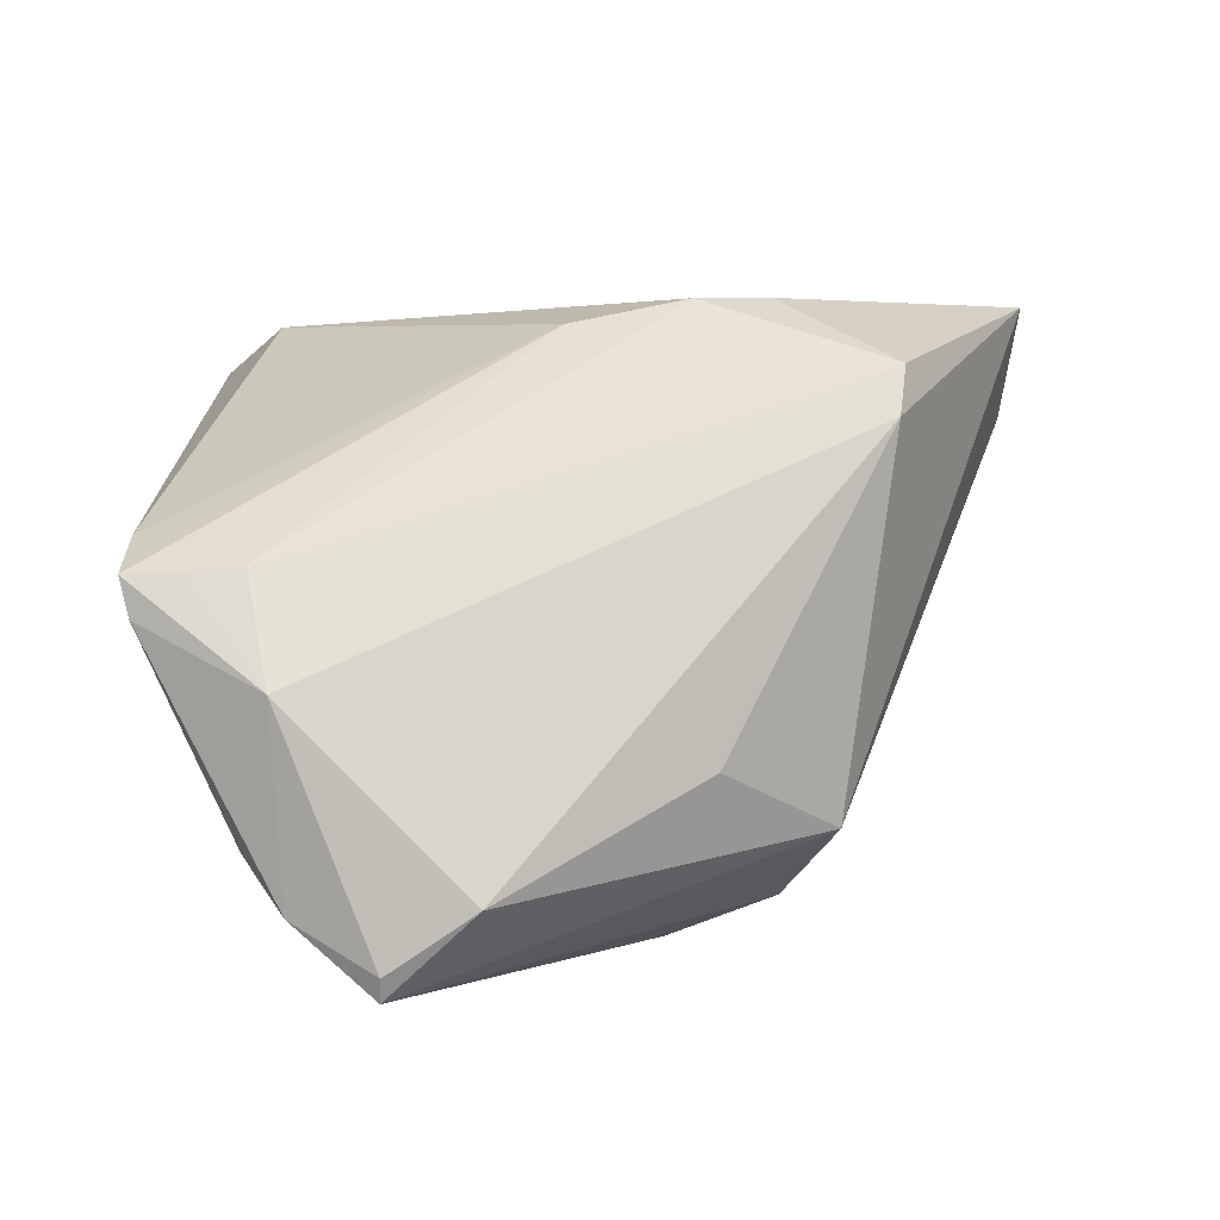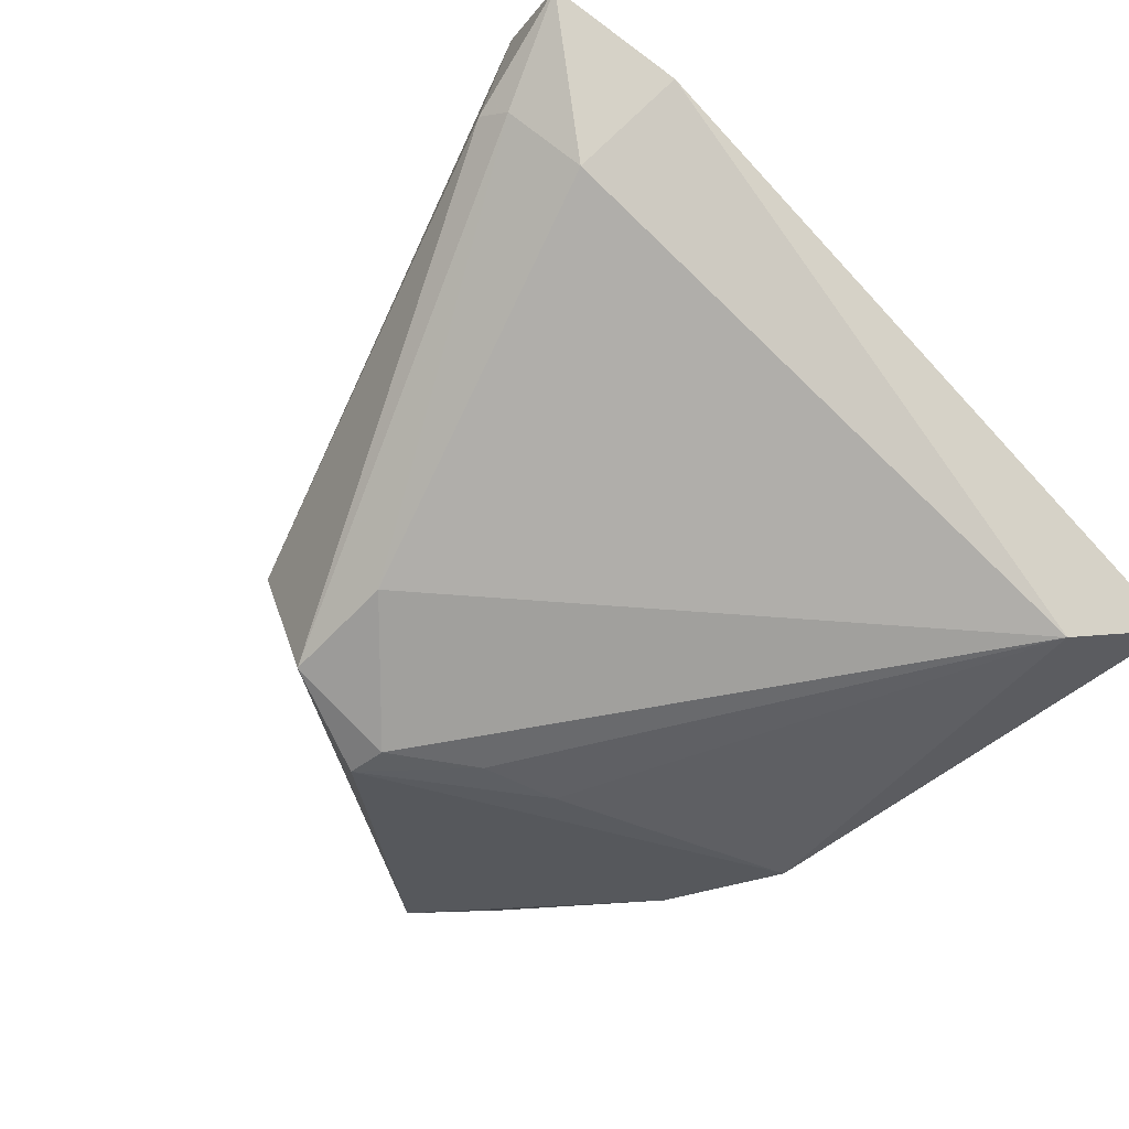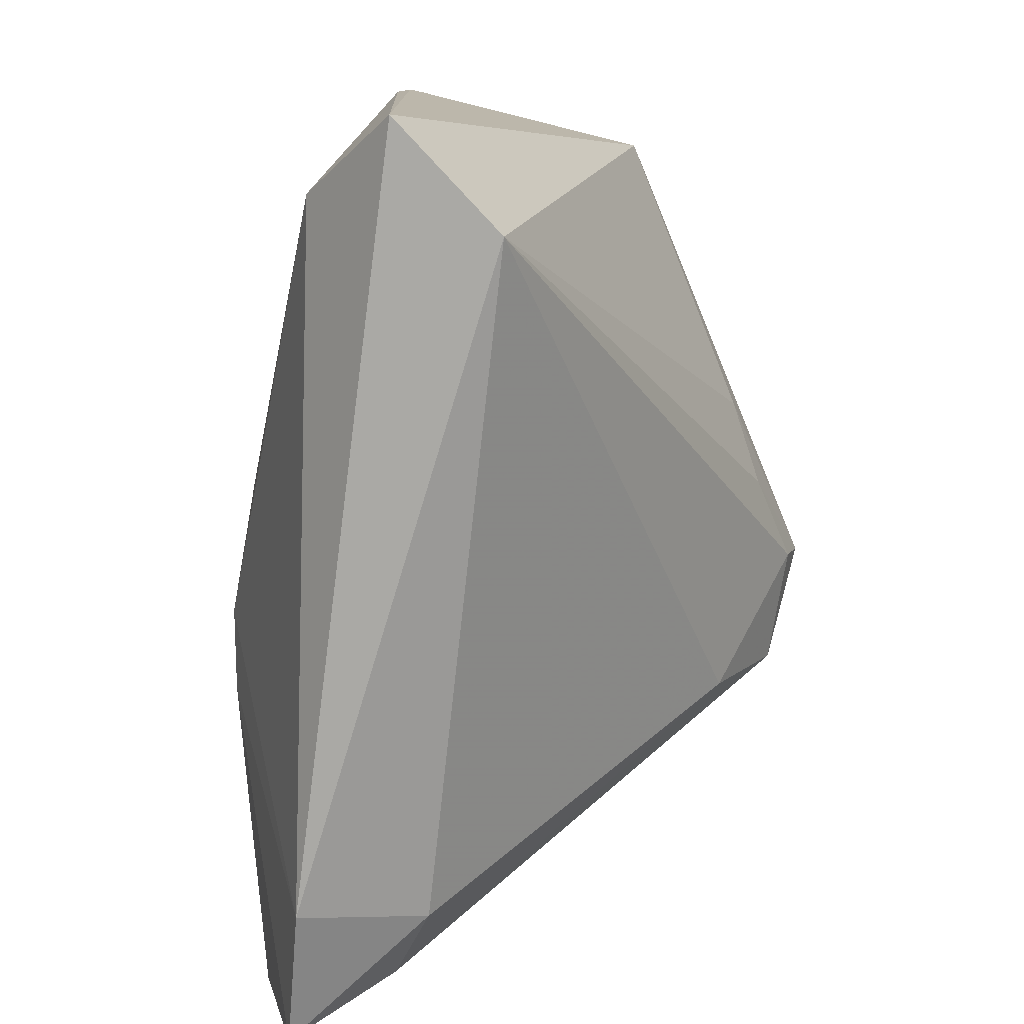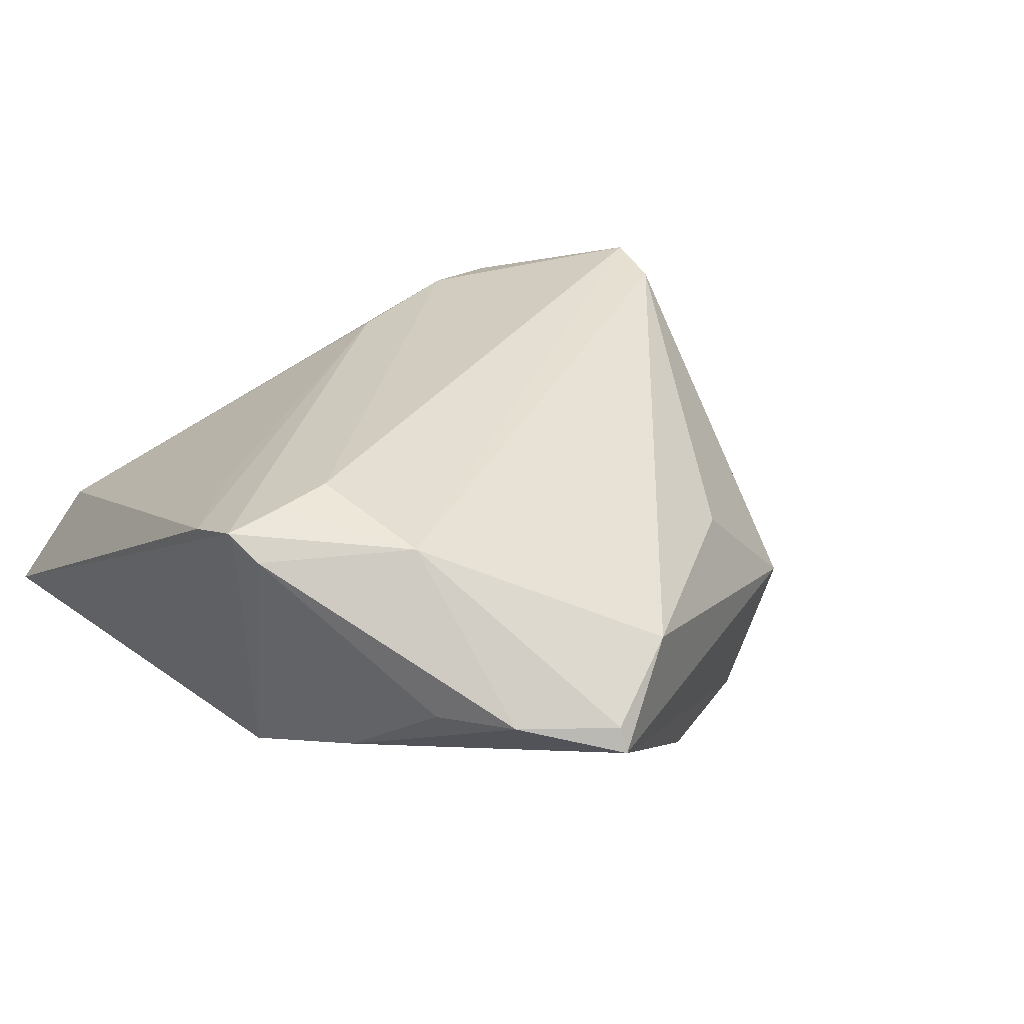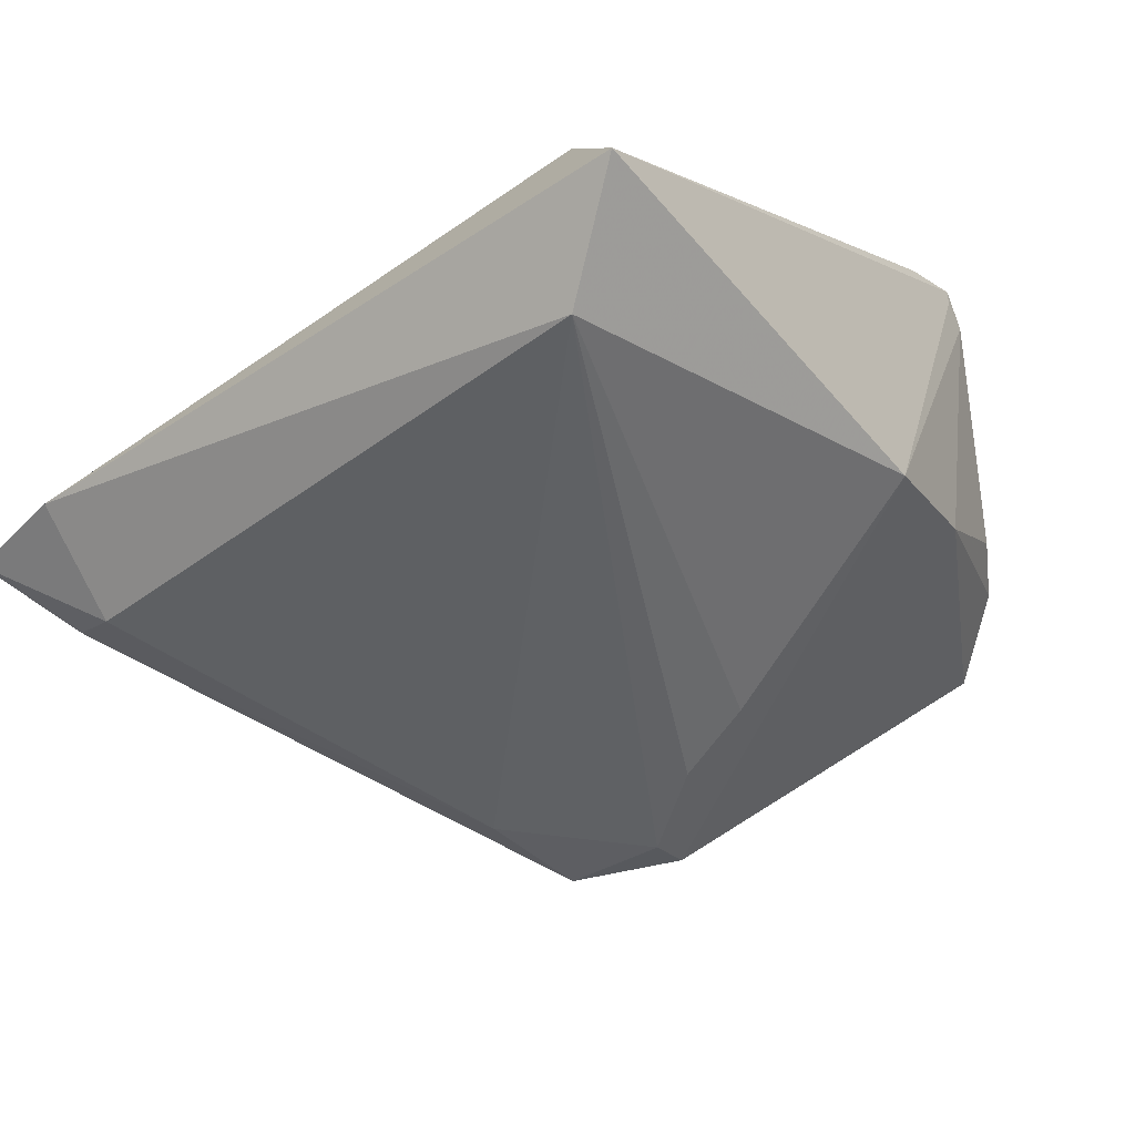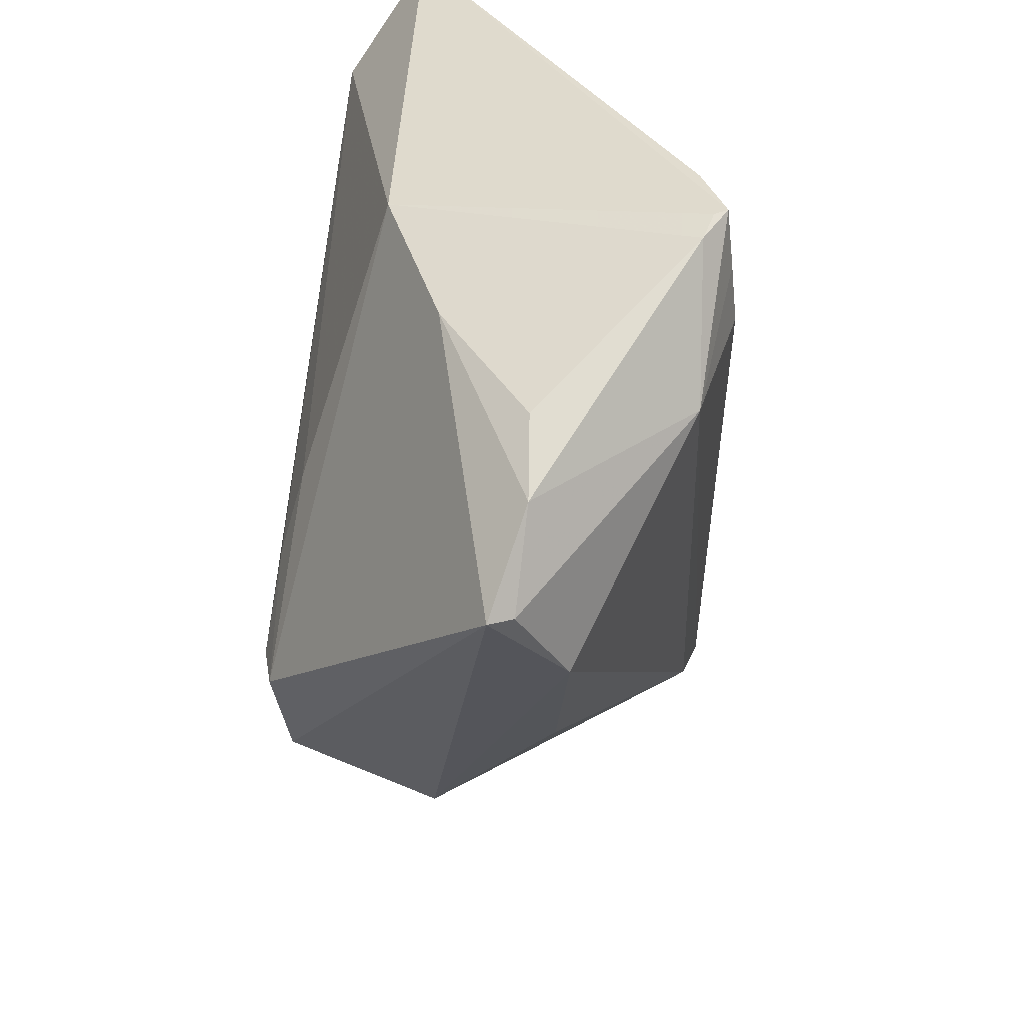
<metadata>
{"format":"obj","ext":"obj","renderer":"f3d","projection":"perspective","resolution":1024,"background":"white","views":[{"elev":54.7,"azim":-88.9,"up":"+Z"},{"elev":-66.0,"azim":45.3,"up":"+Z"},{"elev":11.7,"azim":123.1,"up":"+Y"},{"elev":34.0,"azim":-126.4,"up":"+Z"},{"elev":-48.5,"azim":132.1,"up":"+Z"},{"elev":34.5,"azim":-82.6,"up":"+Y"}]}
</metadata>
<code>
v -0.02121 -0.02241 -0.005413
v -0.02395 0.0293 0.02028
v -0.01215 0.03782 0.02211
v -0.01567 0.04243 0.01944
v 0.04272 -0.04358 -0.002567
v 0.02225 0.004854 0.01688
v -0.02001 -0.01729 -0.02051
v 0.04263 0.04358 -0.01538
v -0.01988 0.03529 -0.004172
v -0.03939 0.01024 0.01038
v -0.007981 -0.01755 -0.02098
v -0.04509 0.01919 0.003619
v -0.02315 -0.01043 0.007414
v 0.02573 -0.007709 0.01706
v 0.009724 -0.02728 0.01862
v 0.03485 -0.04192 0.006173
v -0.04381 0.0191 0.005945
v -0.0118 0.03202 0.02268
v -0.0126 0.04331 0.0202
v 0.03604 0.03309 -0.02268
v 0.03412 -0.03162 -0.01285
v 0.00347 0.03484 0.01658
v -0.02444 -0.00592 -0.02139
v -0.01304 0.0116 -0.01943
v 0.03962 0.03624 -0.003991
v -0.02009 -0.005613 -0.02268
v -0.03842 0.02784 0.006424
v 0.04509 -0.02986 -0.005589
v -0.01215 0.04358 0.02146
v -0.01467 0.003142 -0.0217
v 0.02928 -0.04053 -0.005242
v 0.02703 -0.01543 0.01585
v -0.005668 0.03866 -0.01124
v 0.03198 -0.03917 -0.00741
v 0.01547 -0.02793 0.01968
v -0.03142 0.03247 0.00564
v -0.005609 0.04358 0.01844
f 4 2 29
f 4 27 2
f 8 20 33
f 18 2 35
f 35 14 18
f 1 10 12
f 32 14 35
f 17 27 12
f 2 27 17
f 12 10 17
f 17 10 2
f 5 21 28
f 28 21 20
f 28 20 8
f 8 25 28
f 28 25 14
f 28 32 5
f 14 32 28
f 26 20 11
f 20 21 11
f 24 33 20
f 12 27 9
f 4 33 9
f 19 4 29
f 19 33 4
f 19 29 8
f 8 33 19
f 35 2 15
f 2 10 15
f 29 2 3
f 3 18 29
f 2 18 3
f 14 25 6
f 29 18 6
f 6 18 14
f 34 21 5
f 34 11 21
f 30 20 26
f 30 24 20
f 27 4 36
f 36 9 27
f 4 9 36
f 10 1 13
f 13 15 10
f 1 15 13
f 16 15 1
f 35 15 16
f 5 32 16
f 16 32 35
f 29 6 37
f 8 29 37
f 37 25 8
f 33 24 23
f 23 30 26
f 24 30 23
f 12 9 23
f 23 9 33
f 11 34 7
f 7 1 12
f 12 23 7
f 26 11 7
f 7 23 26
f 5 16 31
f 31 16 1
f 31 34 5
f 1 7 31
f 31 7 34
f 22 6 25
f 25 37 22
f 22 37 6

</code>
